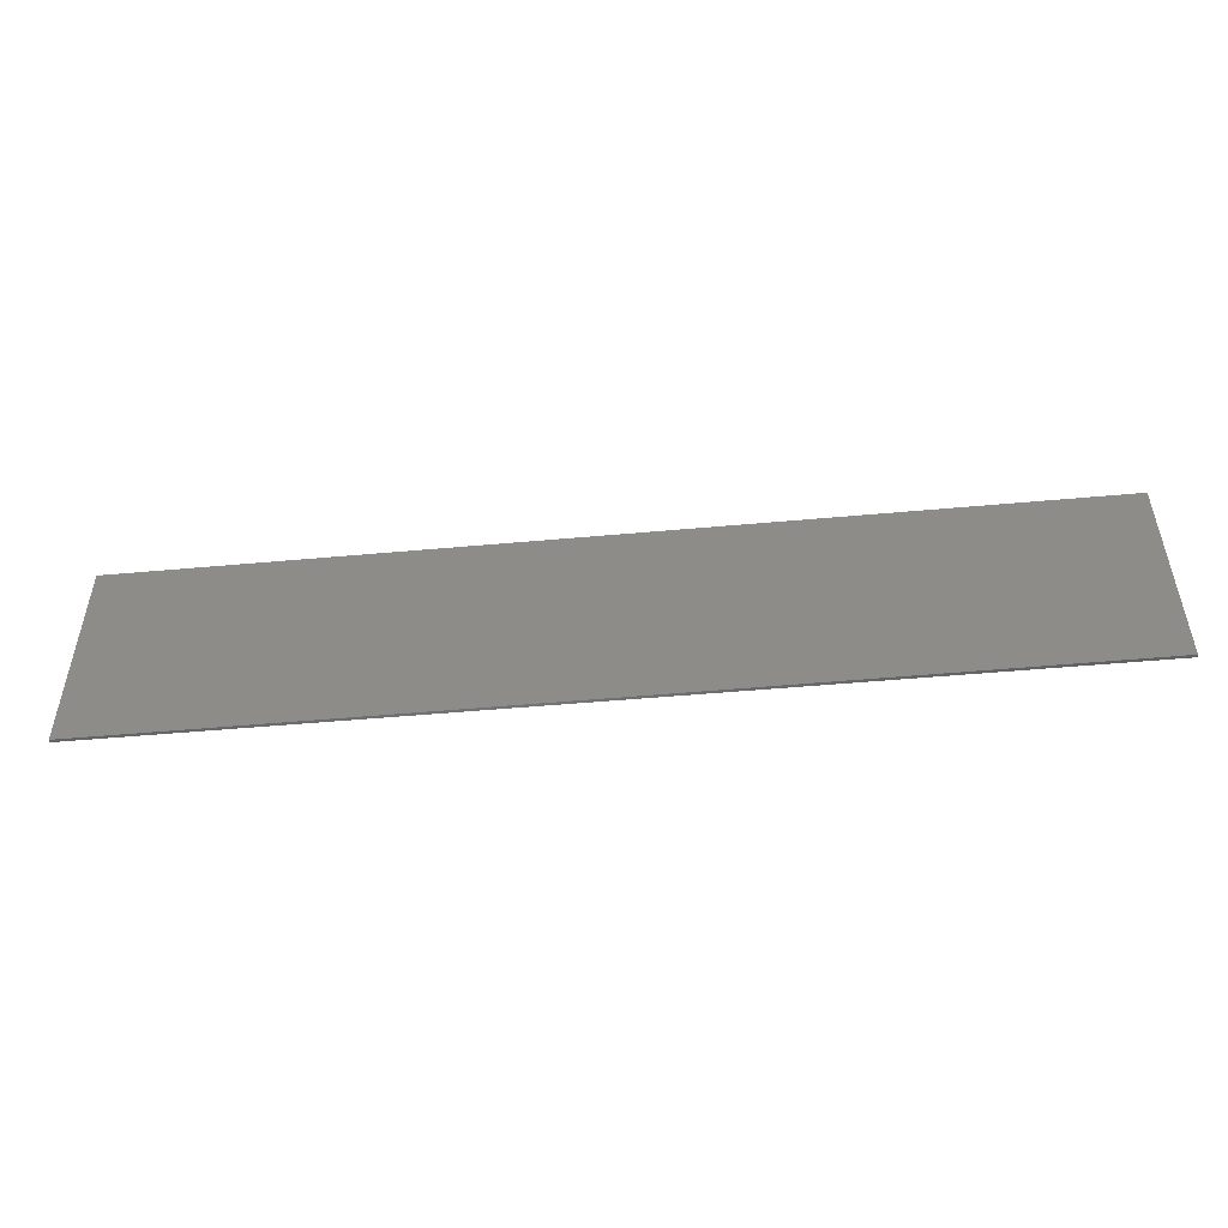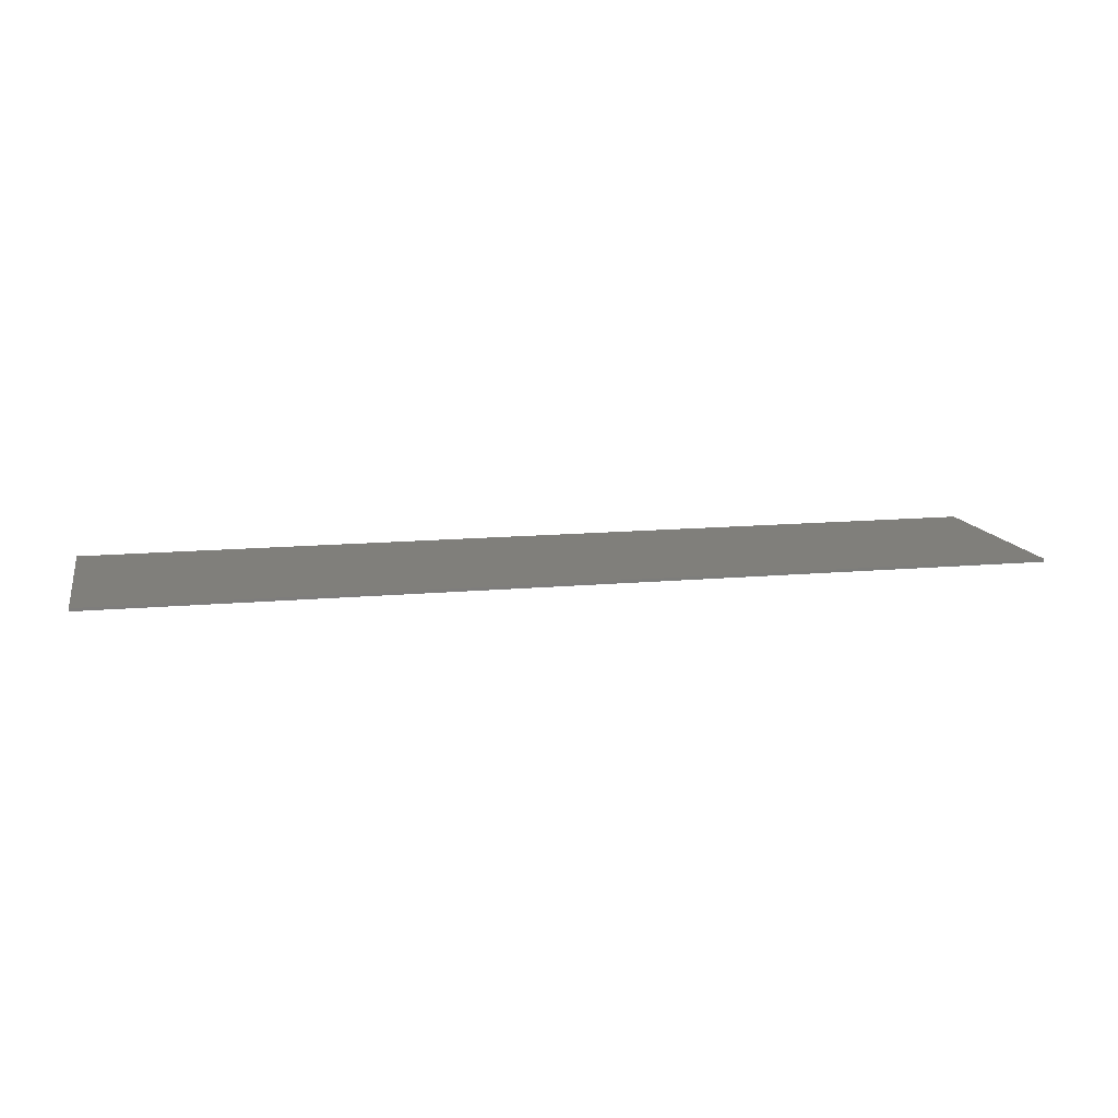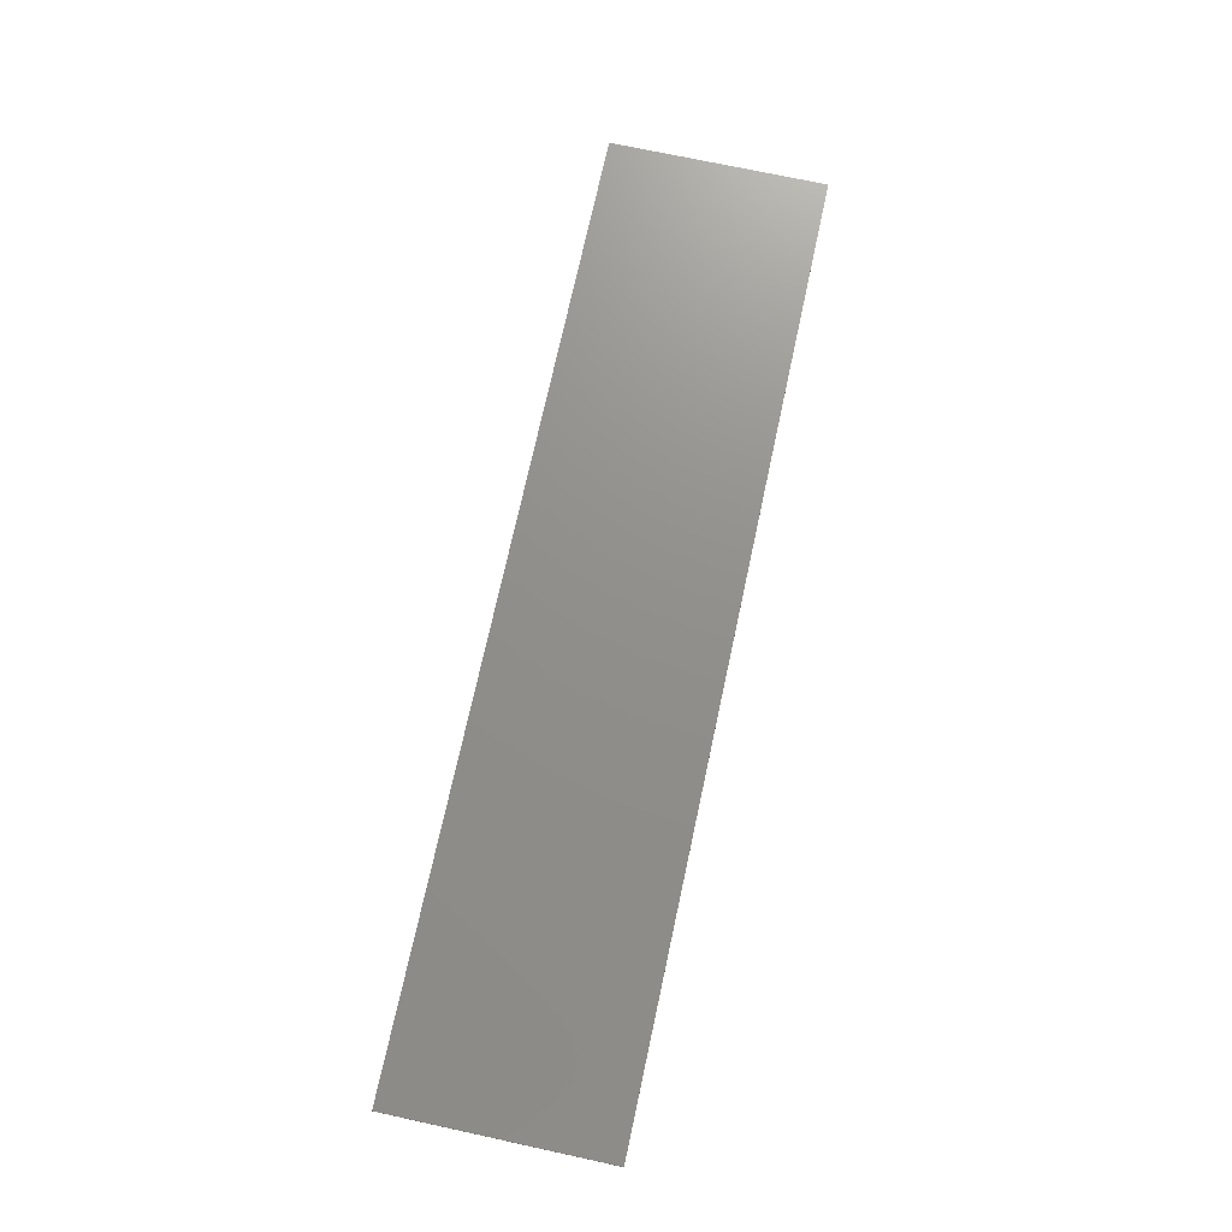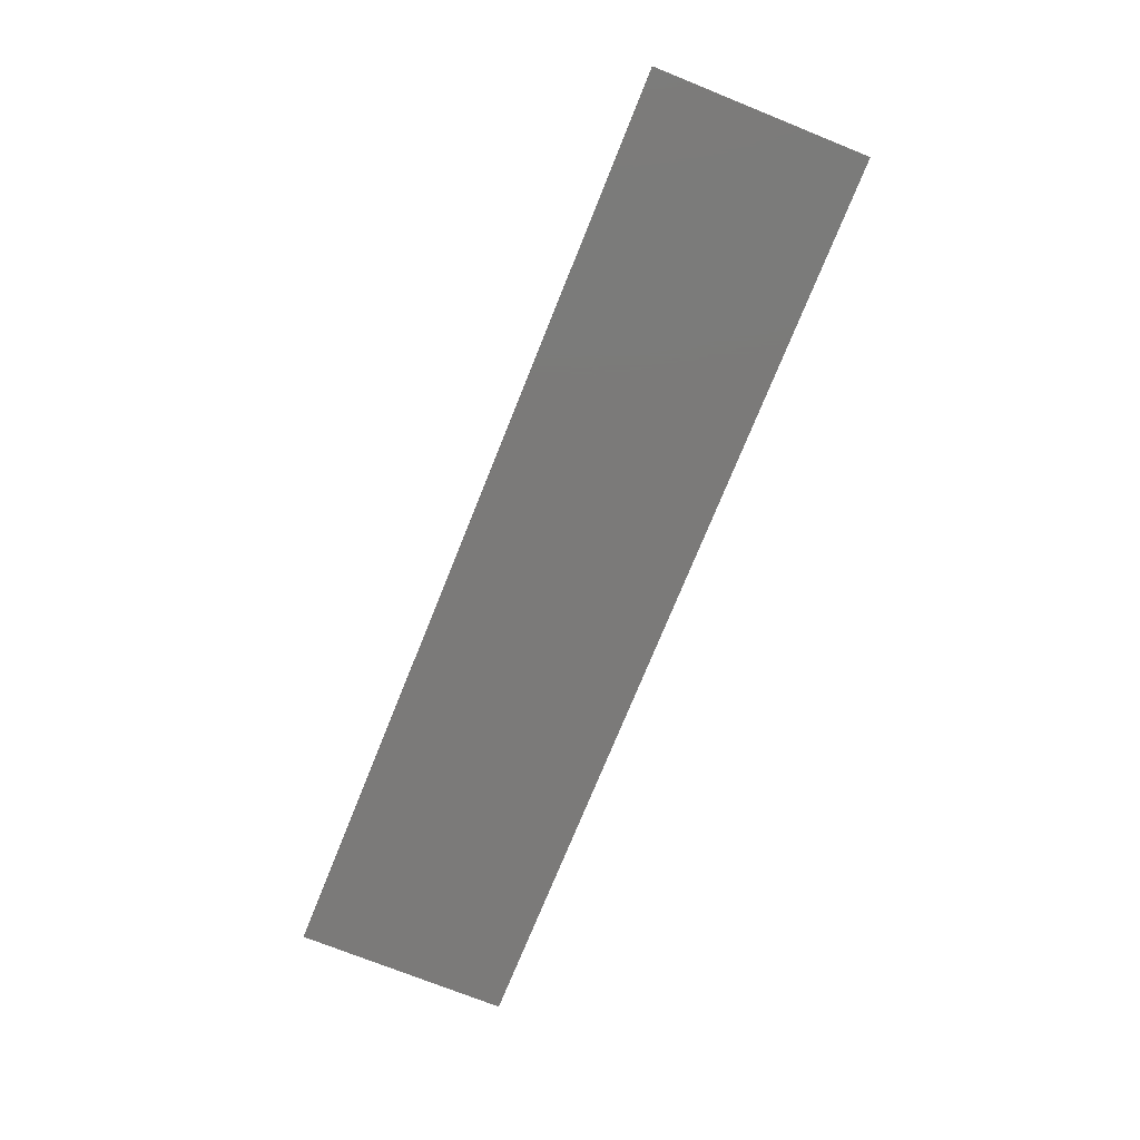
<metadata>
{"format":"stl","ext":"stl","renderer":"f3d","projection":"perspective","resolution":1024,"background":"white","views":[{"elev":-50.2,"azim":5.7,"up":"+Z"},{"elev":12.7,"azim":-12.3,"up":"+Y"},{"elev":72.7,"azim":102.2,"up":"+Y"},{"elev":-73.6,"azim":-111.9,"up":"+Y"}]}
</metadata>
<code>
# stl→obj: 153 verts, 302 faces
v -1.047 -0.01 0.1396
v -1.197 -0.01 0.1038
v -1.166 -0.01 0.1005
v -0.989 -0.01 -0.156
v -0.9026 -0.01 -0.168
v -0.9026 -0.01 -0.1598
v -1.024 -0.01 0.1396
v -1.148 -0.01 0.09004
v -1.141 -0.01 0.04784
v -1.017 -0.01 -0.1464
v -1.148 -0.01 -0.1474
v -0.3684 -0.01 0.1396
v -0.4954 -0.01 0.1302
v -0.384 -0.01 0.1252
v -0.4945 -0.01 0.1074
v -0.5958 -0.01 0.102
v -0.5301 -0.01 0.08528
v -0.2614 -0.01 -0.07304
v -0.3241 -0.01 -0.1071
v -0.235 -0.01 -0.1183
v -0.0882 -0.01 0.06648
v -0.2028 -0.01 0.04936
v -0.197 -0.01 0.02692
v 0.1498 -0.01 0.1176
v 0.1682 -0.01 0.0926
v 0.2954 -0.01 0.1056
v 0.5958 -0.01 -0.1254
v 0.5402 -0.01 -0.1326
v 0.598 -0.01 -0.168
v 0.4329 -0.01 -0.1344
v 0.5869 -0.01 0.0904
v 0.4713 -0.01 0.06616
v 0.6064 -0.01 0.06048
v 0.5037 -0.01 -0.02236
v 0.3833 -0.01 -0.04288
v 0.4024 -0.01 -0.06152
v 0.8562 -0.01 -0.05964
v 0.8134 -0.01 -0.09932
v 0.9217 -0.01 -0.0982
v 0.9716 -0.01 -0.1441
v 0.8743 -0.01 -0.1464
v 0.9658 -0.01 -0.1666
v 0.999 -0.01 0.03784
v 0.9101 -0.01 0.01024
v 1.004 -0.01 -0.0162
v 1.028 -0.01 -0.157
v 1.088 -0.01 -0.1733
v 1.099 -0.01 -0.1613
v 1.241 -0.01 -0.0862
v 1.267 -0.01 -0.1149
v 1.367 -0.01 -0.09644
v 1.088 -0.01 0.1396
v 1.09 -0.01 0.1267
v 1.193 -0.01 0.1347
v -0.6086 -0.01 -0.1742
v -0.649 -0.01 -0.1742
v -1.56 -0.01 -0.36
v -0.5958 -0.01 -0.03364
v -0.649 -0.01 -0.166
v -0.5163 -0.01 -0.05204
v -0.65 -0.01 -0.00504
v -1.024 -0.01 -0.1149
v 0.2591 -0.01 -0.11
v 0.1821 -0.01 -0.1344
v -0.3599 -0.01 -0.1507
v -0.4791 -0.01 -0.1683
v 0.03116 -0.01 -0.168
v -0.221 -0.01 -0.03576
v -0.327 -0.01 -0.0526
v -0.4775 -0.01 -0.1526
v -0.3995 -0.01 -0.1347
v -0.2002 -0.01 0.00668
v -0.2883 -0.01 -0.03308
v -0.2097 -0.01 -0.01932
v -1.281 -0.01 0.1038
v -1.27 -0.01 0.09692
v -0.6681 -0.01 0.0316
v -1.56 -0.01 0.36
v -0.65 -0.01 0.069
v 0.08504 -0.01 0.05448
v 0.0588 -0.01 0.05448
v -0.06236 -0.01 0.01516
v -0.2866 -0.01 0.1118
v -0.1658 -0.01 0.109
v 0.0904 -0.01 0.09084
v 0.639 -0.01 -0.11
v 0.8286 -0.01 -0.1239
v 0.6652 -0.01 -0.11
v 1.29 -0.01 -0.1508
v 1.201 -0.01 -0.1677
v 1.56 -0.01 -0.36
v 1.348 -0.01 -0.1259
v 1.037 -0.01 -0.02464
v 0.9501 -0.01 -0.05852
v 1.165 -0.01 -0.05904
v 0.9145 -0.01 -0.03896
v 0.824 -0.01 0.06784
v 0.598 -0.01 0.0376
v 0.8569 -0.01 0.03092
v 0.5725 -0.01 0.01472
v 0.4402 -0.01 0.1337
v 0.5282 -0.01 0.116
v 0.8962 -0.01 0.1184
v 1.249 -0.01 0.02116
v 1.148 -0.01 -0.00108
v 1.252 -0.01 -0.02808
v 1.56 -0.01 0.36
v 1.275 -0.01 0.1198
v 1.328 -0.01 0.09868
v 1.346 -0.01 0.07472
v 1.246 -0.01 0.07696
v 1.204 -0.01 0.1135
v 1.354 -0.01 -0.07192
v 0.972 -0.01 0.1136
v 0.9267 -0.01 0.08292
v 0.9454 -0.01 0.05984
v 0.333 -0.01 0.1396
v 0.2988 -0.01 -0.076
v 1.56 0 0.36
v 1.56 0 -0.36
v -1.56 0 -0.36
v -1.56 0 0.36
v -1.176 -0.01 -0.1561
v -1.264 -0.01 -0.1598
v -1.264 -0.01 -0.168
v -1.141 -0.01 -0.1149
v -0.5601 -0.01 -0.1624
v -0.4222 -0.01 -0.0582
v -0.3656 -0.01 -0.03796
v -0.4789 -0.01 -0.01884
v -0.5262 -0.01 0.01268
v -0.542 -0.01 0.05448
v -0.141 -0.01 -0.07856
v -0.082 -0.01 -0.0334
v -0.2586 -0.01 0.132
v -0.2203 -0.01 0.07348
v 0.1814 -0.01 -0.115
v 0.03116 -0.01 -0.1598
v 0.1193 -0.01 0.0766
v 0.2323 -0.01 0.1341
v 0.3679 -0.01 0.101
v 0.4598 -0.01 0.00052
v 0.4293 -0.01 0.08716
v 0.4853 -0.01 0.04004
v 0.9342 -0.01 -0.124
v 0.842 -0.01 0.09512
v 0.9804 -0.01 0.1343
v 1.115 -0.01 0.0076
v 1.221 -0.01 -0.1478
v 1.314 -0.01 -0.04864
v 1.185 -0.01 0.02908
v 1.223 -0.01 0.04548
v 1.308 -0.01 0.04028
f 1 2 3
f 4 5 6
f 7 8 9
f 10 11 4
f 12 13 14
f 15 16 17
f 18 19 20
f 21 22 23
f 24 25 26
f 27 28 29
f 28 30 29
f 31 32 33
f 34 35 36
f 37 38 39
f 40 41 42
f 43 44 45
f 46 47 48
f 49 50 51
f 52 53 54
f 55 56 57
f 58 59 60
f 61 62 58
f 63 64 30
f 65 66 67
f 68 69 18
f 60 70 71
f 72 73 74
f 75 57 76
f 77 62 61
f 2 8 3
f 78 75 1
f 78 57 75
f 7 16 13
f 78 1 7
f 7 79 16
f 80 81 82
f 14 15 83
f 84 21 85
f 86 28 27
f 87 29 41
f 41 29 42
f 37 88 38
f 36 63 30
f 89 90 91
f 92 89 91
f 90 47 91
f 93 94 95
f 51 92 91
f 44 96 45
f 97 33 98
f 99 100 37
f 101 102 103
f 104 105 106
f 107 52 54
f 107 54 108
f 107 108 109
f 107 109 110
f 53 111 112
f 107 110 113
f 114 115 116
f 107 78 117
f 80 118 35
f 119 120 121
f 119 121 122
f 78 107 119
f 78 119 122
f 57 78 122
f 57 122 121
f 91 57 121
f 91 121 120
f 107 91 120
f 107 120 119
f 123 124 125
f 123 125 5
f 4 11 123
f 4 123 5
f 75 76 2
f 75 2 1
f 1 3 8
f 1 8 7
f 126 11 10
f 126 10 62
f 9 126 62
f 9 62 7
f 59 56 55
f 59 55 127
f 127 55 66
f 127 66 70
f 65 71 70
f 65 70 66
f 128 129 130
f 128 130 60
f 58 60 130
f 58 130 131
f 77 131 132
f 77 132 79
f 17 16 79
f 17 79 132
f 131 77 61
f 131 61 58
f 15 14 13
f 15 13 16
f 65 20 19
f 65 19 71
f 69 73 129
f 69 129 128
f 73 69 68
f 73 68 74
f 18 20 133
f 18 133 68
f 68 133 134
f 68 134 74
f 83 135 12
f 83 12 14
f 84 135 83
f 84 83 136
f 23 72 82
f 23 82 21
f 72 74 134
f 72 134 82
f 21 84 136
f 21 136 22
f 64 137 138
f 64 138 67
f 63 118 137
f 63 137 64
f 36 35 118
f 36 118 63
f 30 64 67
f 30 67 29
f 139 85 81
f 139 81 80
f 25 24 85
f 25 85 139
f 26 117 140
f 26 140 24
f 117 26 141
f 117 141 101
f 34 100 142
f 34 142 35
f 88 86 27
f 88 27 29
f 143 32 31
f 143 31 102
f 101 141 143
f 101 143 102
f 33 32 144
f 33 144 98
f 100 98 144
f 100 144 142
f 39 38 87
f 39 87 145
f 94 96 37
f 94 37 39
f 145 87 41
f 145 41 40
f 42 47 46
f 42 46 40
f 96 94 93
f 96 93 45
f 116 115 97
f 116 97 99
f 115 103 146
f 115 146 97
f 103 115 114
f 103 114 147
f 99 44 43
f 99 43 116
f 148 43 45
f 148 45 93
f 53 52 147
f 53 147 114
f 90 149 48
f 90 48 47
f 149 90 89
f 149 89 50
f 150 106 95
f 150 95 49
f 95 106 105
f 95 105 93
f 50 89 92
f 50 92 51
f 113 150 49
f 113 49 51
f 105 151 148
f 105 148 93
f 151 105 104
f 151 104 152
f 54 53 112
f 54 112 108
f 152 104 153
f 152 153 111
f 108 112 111
f 108 111 109
f 110 109 111
f 110 111 153
f 57 125 124
f 57 124 76
f 5 125 57
f 5 57 56
f 127 70 60
f 127 60 59
f 59 6 5
f 59 5 56
f 67 66 55
f 67 55 57
f 11 126 124
f 11 124 123
f 10 4 6
f 10 6 62
f 58 62 6
f 58 6 59
f 124 126 9
f 124 9 76
f 20 65 67
f 20 67 138
f 128 60 71
f 128 71 19
f 138 137 133
f 138 133 20
f 137 118 134
f 137 134 133
f 69 128 19
f 69 19 18
f 130 129 73
f 130 73 72
f 82 134 118
f 82 118 80
f 67 57 91
f 67 91 29
f 7 62 77
f 7 77 79
f 8 2 76
f 8 76 9
f 83 15 17
f 83 17 136
f 136 17 132
f 136 132 22
f 12 78 7
f 12 7 13
f 22 132 131
f 22 131 23
f 72 23 131
f 72 131 130
f 81 85 21
f 81 21 82
f 140 12 135
f 140 135 24
f 24 135 84
f 24 84 85
f 144 25 139
f 144 139 80
f 117 78 12
f 117 12 140
f 36 30 28
f 36 28 86
f 88 29 87
f 88 87 38
f 86 88 34
f 86 34 36
f 80 35 142
f 80 142 144
f 37 100 34
f 37 34 88
f 95 94 39
f 95 39 145
f 37 96 44
f 37 44 99
f 47 42 29
f 47 29 91
f 40 46 48
f 40 48 49
f 145 40 49
f 145 49 95
f 49 48 149
f 49 149 50
f 113 51 91
f 113 91 107
f 153 150 113
f 153 113 110
f 106 150 153
f 106 153 104
f 25 144 32
f 25 32 26
f 98 100 99
f 98 99 97
f 31 33 97
f 31 97 146
f 143 141 26
f 143 26 32
f 147 117 101
f 147 101 103
f 146 103 102
f 146 102 31
f 43 148 151
f 43 151 152
f 111 116 43
f 111 43 152
f 52 107 117
f 52 117 147
f 53 114 116
f 53 116 111

</code>
